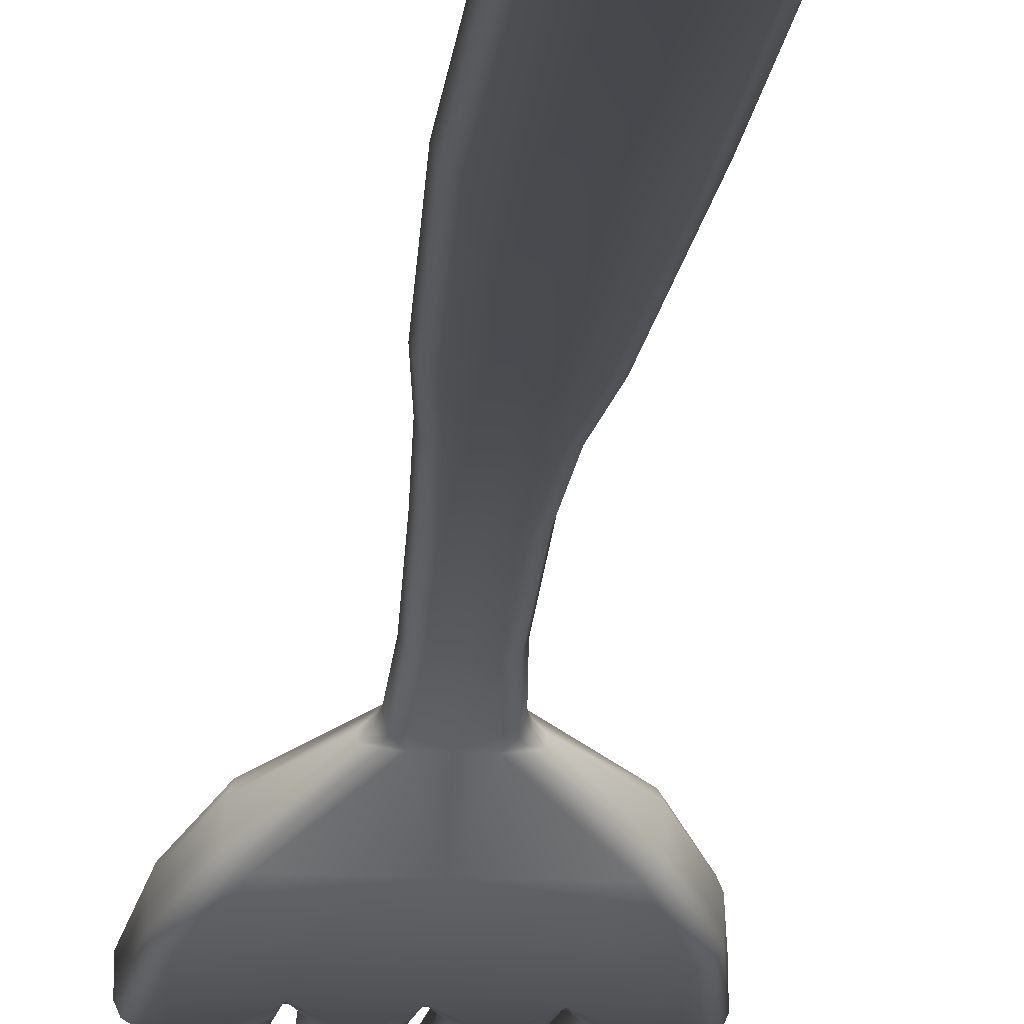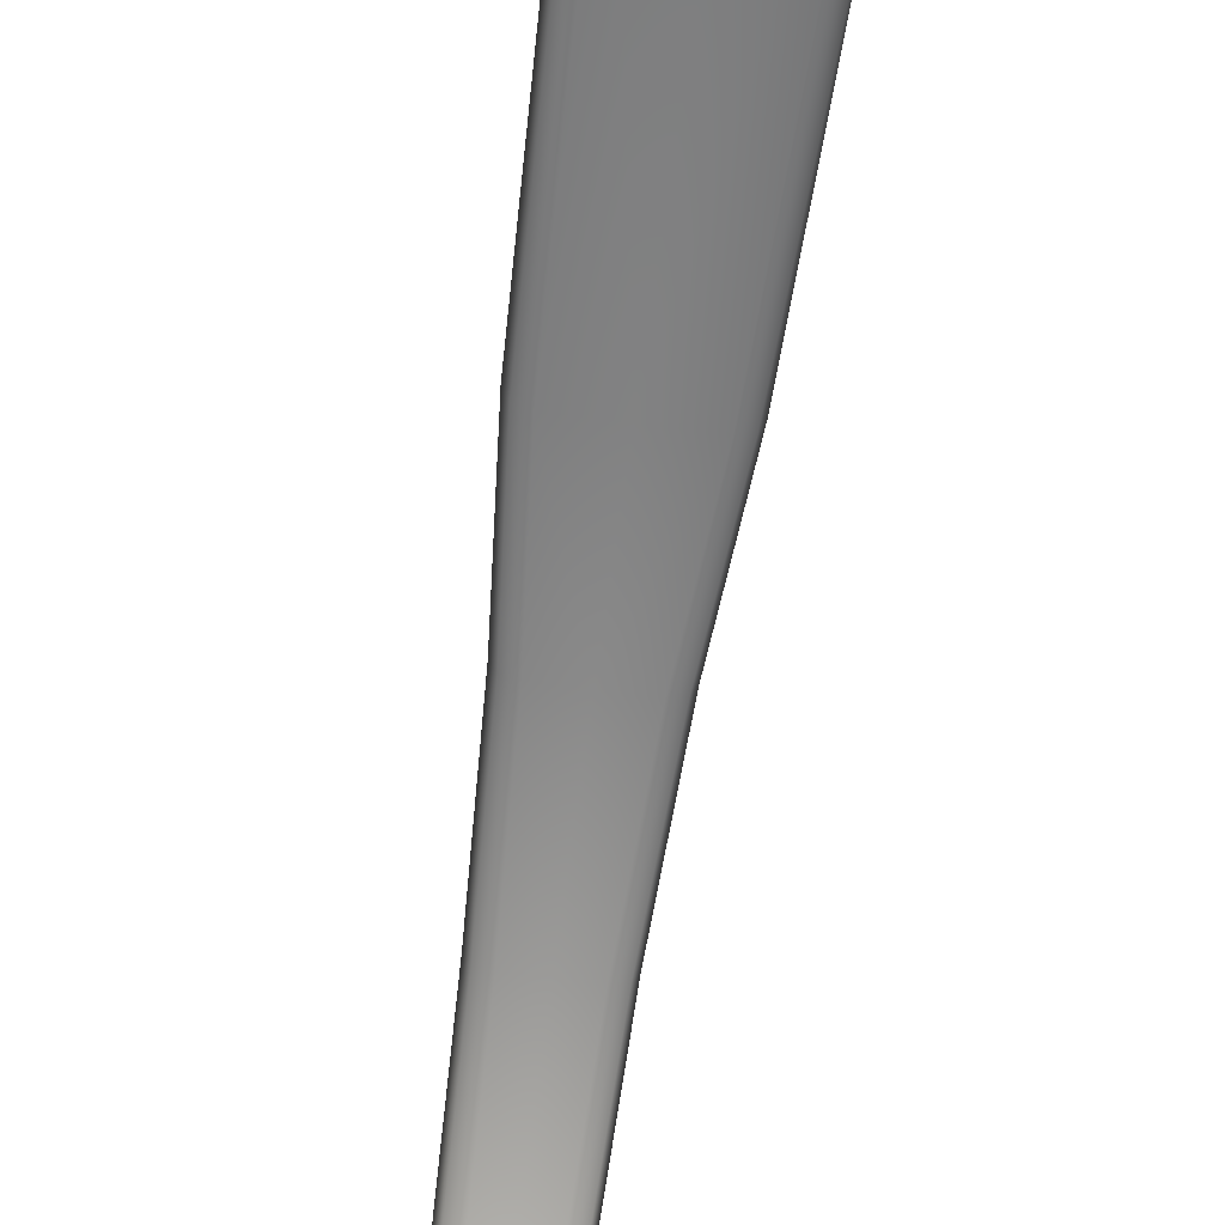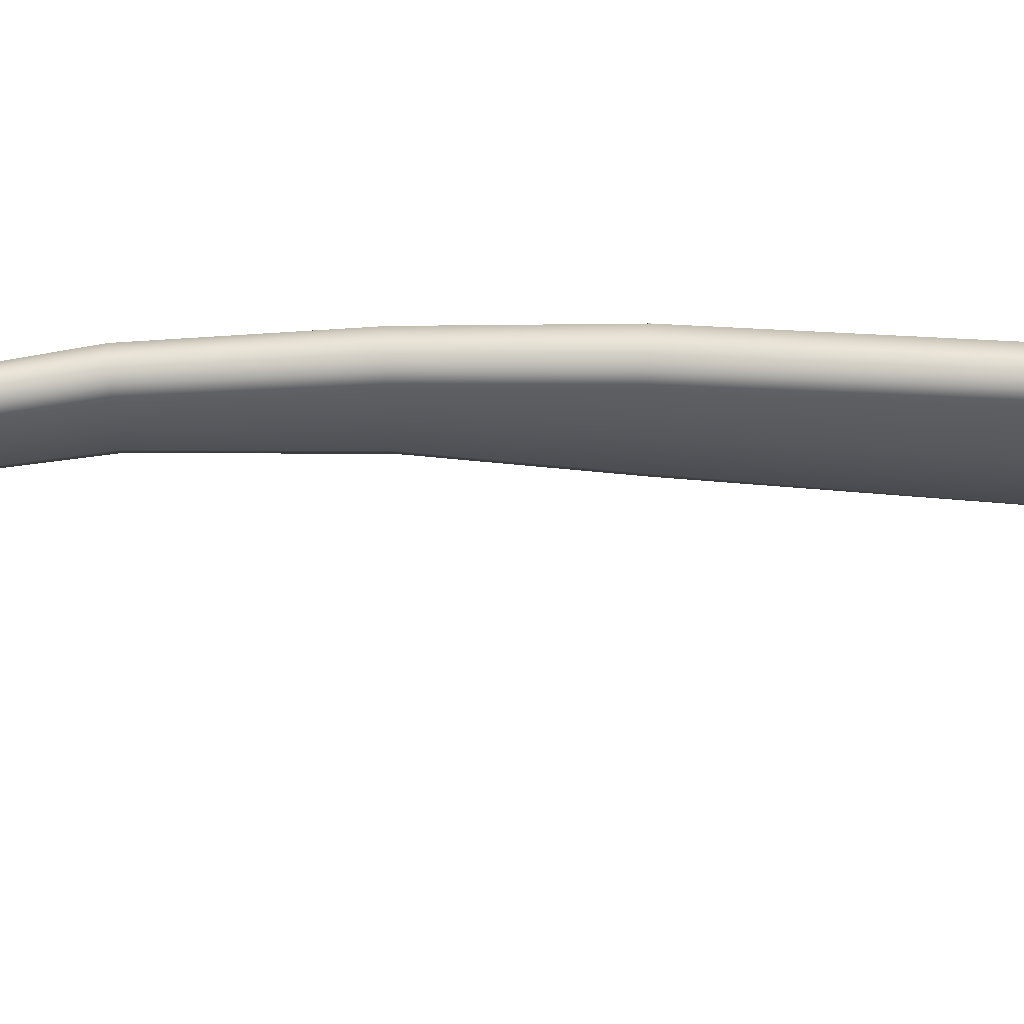
<metadata>
{"format":"obj","ext":"obj","renderer":"f3d","projection":"perspective","resolution":1024,"background":"white","views":[{"elev":-19.4,"azim":-4.4,"up":"+Z"},{"elev":-65.5,"azim":-7.6,"up":"+Z"},{"elev":-29.6,"azim":-87.9,"up":"+Z"}]}
</metadata>
<code>
o BigFork_Cube.002
v 8.3e-05 0.5821 -0.0599
v 8.3e-05 -4.254 0.2364
v 8.3e-05 -7.248 -0.389
v 8.3e-05 -2.493 0.233
v 8.3e-05 -2.515 0.4128
v 8.3e-05 -6.468 -0.2404
v 8.3e-05 -7.481 -0.2741
v 8.3e-05 0.2085 0.06982
v 8.3e-05 -0.4442 0.3255
v 8.3e-05 -0.06195 0.2095
v 8.3e-05 -0.4598 0.1814
v 8.3e-05 0.5821 -0.3506
v 8.3e-05 -4.247 0.0719
v 8.3e-05 -1.165 0.2786
v 8.3e-05 -6.502 -0.06233
v 8.3e-05 -7.292 -0.2285
v 8.3e-05 0.2085 -0.2209
v 8.3e-05 -1.852 0.4534
v 8.3e-05 -1.853 0.2809
v 8.3e-05 -0.08258 0.04616
v 8.3e-05 -1.154 0.4386
v 0.356 0.5821 -0.0599
v 0.4019 0.5821 -0.3506
v 0.5734 0.8458 -0.07327
v 8.3e-05 0.7986 -0.07088
v 0.406 0.8196 -0.07194
v -0.3558 0.5821 -0.0599
v -0.4017 0.5821 -0.3506
v -0.5732 0.8458 -0.07327
v -0.4059 0.8196 -0.07194
v 0.8029 1.186 -0.09053
v 0.8773 1.186 -0.1623
v 0.8555 1.186 -0.1115
v 0.4716 3.13 0.1747
v 0.5457 3.147 0.1052
v 0.4637 3.218 0.107
v 0.5234 3.139 0.1548
v 0.5124 3.181 0.1562
v 0.5168 3.195 0.1138
v 0.4677 3.184 0.1614
v 0.8773 1.186 -0.3081
v 0.8034 1.186 -0.3813
v 0.8556 1.186 -0.3598
v 0.4725 3.167 0.01601
v 0.5453 3.151 0.08606
v 0.4681 3.211 0.0458
v 0.5124 3.206 0.04993
v 0.5167 3.2 0.0954
v 0.5235 3.164 0.03696
v 0.8036 0.5821 -0.1318
v 0.6876 0.5821 -0.0599
v 0.7817 0.5821 -0.08095
v 0.8036 0.5821 -0.2772
v 0.7294 0.5821 -0.3506
v 0.7819 0.5821 -0.3291
v 0.4538 0.2085 0.06982
v 0.6067 0.2085 -0.002331
v 0.5841 0.2085 0.04869
v 0.6084 0.2085 -0.147
v 0.5346 0.2085 -0.2209
v 0.5871 0.2085 -0.1992
v 0.1266 -0.06195 0.2095
v 0.1967 -0.1388 0.1604
v 0.2583 -0.0325 0.1195
v 0.1772 -0.09794 0.1991
v 0.1904 -0.06556 0.1859
v 0.2165 -0.07957 0.1392
v 0.1966 -0.1413 0.1404
v 0.1267 -0.08258 0.04616
v 0.256 -0.0344 0.08066
v 0.1767 -0.1188 0.08063
v 0.1951 -0.08568 0.07055
v 0.192 -0.07075 0.05832
v 0.2158 -0.0824 0.1098
v 0.2744 -4.254 0.2364
v 0.3404 -4.25 0.1336
v 0.3261 -4.253 0.2157
v 0.2745 -4.247 0.0719
v 0.2821 -2.504 0.3229
v 0.2092 -2.515 0.4128
v 0.2608 -2.512 0.3923
v 0.2093 -2.493 0.233
v 0.2608 -2.496 0.2535
v 0.2763 -6.502 -0.06233
v 0.3498 -6.489 -0.1314
v 0.3283 -6.498 -0.08255
v 0.3498 -6.481 -0.1715
v 0.2764 -6.468 -0.2404
v 0.3283 -6.472 -0.2202
v 0.2263 -1.853 0.3672
v 0.1533 -1.852 0.4534
v 0.2049 -1.852 0.4328
v 0.1034 -0.4442 0.3255
v 0.177 -0.452 0.2535
v 0.1555 -0.4464 0.3049
v 0.194 -1.16 0.3587
v 0.1208 -1.154 0.4386
v 0.1726 -1.156 0.4179
v 0.1035 -0.4598 0.1814
v 0.1555 -0.4576 0.202
v 0.1535 -1.853 0.2809
v 0.205 -1.853 0.3015
v 0.121 -1.165 0.2786
v 0.1726 -1.164 0.2993
v 0.04664 -7.528 -0.385
v 0.0954 -7.442 -0.434
v 0.07102 -7.495 -0.4274
v 0.1088 -7.512 -0.3806
v 0.04664 -7.534 -0.3617
v 0.09926 -7.481 -0.2741
v 0.1088 -7.519 -0.3574
v 0.07596 -7.527 -0.3106
v 0.1464 -7.483 -0.2959
v 0.1838 -7.248 -0.389
v 0.2578 -7.267 -0.3211
v 0.2361 -7.253 -0.3691
v 0.1782 -7.451 -0.3636
v 0.1562 -7.438 -0.4116
v 0.1782 -7.458 -0.3406
v 0.1835 -7.292 -0.2285
v 0.2578 -7.273 -0.2964
v 0.236 -7.287 -0.2484
v 0.1501 3.218 0.107
v 0.1521 3.167 0.01601
v 0.07235 3.151 0.08442
v 0.1509 3.211 0.0458
v 0.09818 3.205 0.04955
v 0.09497 3.161 0.03601
v 0.09199 3.199 0.09463
v 0.3968 3.151 0.08443
v 0.4192 3.161 0.03592
v 0.4213 3.205 0.04954
v 0.415 3.199 0.09463
v 0.2313 3.151 0.08442
v 0.2074 3.162 0.03605
v 0.199 3.2 0.05289
v 0.21 3.197 0.1042
v 0.5705 1.186 -0.3813
v 0.4256 1.204 -0.3558
v 0.4962 1.192 -0.3738
v 0.3571 1.207 -0.3542
v 0.214 1.186 -0.3813
v 0.2879 1.192 -0.3733
v 0.0423 1.207 -0.3565
v 0.1879 1.186 -0.3813
v 0.113 1.192 -0.374
v 0.07239 3.146 0.1059
v 0.1521 3.13 0.1747
v 0.09659 3.135 0.1545
v 0.1028 3.177 0.1512
v 0.151 3.184 0.1614
v 0.09049 3.195 0.1128
v 0.3969 3.146 0.1059
v 0.4137 3.195 0.1128
v 0.4259 3.177 0.1512
v 0.4207 3.135 0.1545
v 0.2314 3.146 0.1059
v 0.2035 3.18 0.1563
v 0.2088 3.137 0.1547
v 0.5631 1.166 -0.1098
v 0.5705 1.117 -0.09053
v 0.5365 1.18 -0.09617
v 0.2239 1.163 -0.111
v 0.214 1.117 -0.09053
v 0.2489 1.179 -0.09654
v 0.1791 1.163 -0.1091
v 0.1879 1.117 -0.09053
v 0.1531 1.179 -0.09598
v 0.4363 1.107 -0.1568
v 0.3525 1.106 -0.1567
v 0.3968 0.9995 -0.07835
v 0.3946 1.083 -0.1568
v 0.3953 1.06 -0.1087
v 0.3869 1.046 -0.1032
v 0.4042 1.046 -0.1032
v 0.3968 0.946 -0.3691
v 0.3525 1.106 -0.3069
v 0.4363 1.107 -0.3069
v 0.3877 1.03 -0.3528
v 0.3954 1.045 -0.3487
v 0.3946 1.083 -0.3069
v 0.4035 1.03 -0.3528
v 8.3e-05 -7.528 -0.385
v 8.3e-05 -7.442 -0.434
v 8.3e-05 -7.495 -0.4274
v 8.3e-05 -7.534 -0.3617
v 8.3e-05 -7.528 -0.3084
v 8.3e-05 0.9533 -0.3694
v -0.04407 1.105 -0.3068
v 0.04424 1.105 -0.3068
v -0.009073 1.033 -0.3529
v 8.3e-05 1.047 -0.3488
v 8.3e-05 1.082 -0.3068
v 0.009239 1.033 -0.3529
v 0.04424 1.105 -0.1567
v -0.04407 1.105 -0.1567
v 8.3e-05 1.007 -0.07872
v 8.3e-05 1.082 -0.1567
v 8.3e-05 1.063 -0.1088
v -0.009865 1.049 -0.1034
v 0.01003 1.049 -0.1034
v -0.8771 1.186 -0.1623
v -0.8028 1.186 -0.09053
v -0.8553 1.186 -0.1115
v -0.4724 3.13 0.1747
v -0.4635 3.218 0.107
v -0.5455 3.147 0.1052
v -0.4679 3.184 0.1613
v -0.5123 3.181 0.1562
v -0.5166 3.197 0.1046
v -0.5232 3.139 0.1548
v -0.8032 1.186 -0.3813
v -0.8771 1.186 -0.3081
v -0.8555 1.186 -0.3598
v -0.4724 3.167 0.01601
v -0.5451 3.151 0.08606
v -0.5233 3.164 0.03696
v -0.5123 3.206 0.04993
v -0.4676 3.211 0.0458
v -0.6874 0.5821 -0.0599
v -0.8035 0.5821 -0.1318
v -0.7816 0.5821 -0.08095
v -0.7292 0.5821 -0.3506
v -0.8035 0.5821 -0.2772
v -0.7817 0.5821 -0.3291
v -0.6065 0.2085 -0.002331
v -0.4536 0.2085 0.06982
v -0.5839 0.2085 0.04869
v -0.5344 0.2085 -0.2209
v -0.6082 0.2085 -0.147
v -0.587 0.2085 -0.1992
v -0.2581 -0.0325 0.1195
v -0.1965 -0.1388 0.1604
v -0.1264 -0.06195 0.2095
v -0.2163 -0.07957 0.1392
v -0.1902 -0.06556 0.1859
v -0.177 -0.09794 0.1991
v -0.1965 -0.1413 0.1404
v -0.2558 -0.0344 0.08066
v -0.1265 -0.08258 0.04616
v -0.2156 -0.0824 0.1098
v -0.1949 -0.08568 0.07055
v -0.1918 -0.07075 0.05832
v -0.1766 -0.1188 0.08063
v -0.3474 -4.251 0.1541
v -0.2743 -4.254 0.2364
v -0.326 -4.253 0.2157
v -0.2743 -4.247 0.0719
v -0.326 -4.248 0.09252
v -0.2091 -2.515 0.4128
v -0.282 -2.504 0.3229
v -0.2606 -2.512 0.3923
v -0.2091 -2.493 0.233
v -0.2606 -2.496 0.2535
v -0.3496 -6.489 -0.1314
v -0.2761 -6.502 -0.06233
v -0.3281 -6.498 -0.08255
v -0.2762 -6.468 -0.2404
v -0.3496 -6.481 -0.1715
v -0.3281 -6.472 -0.2202
v -0.1532 -1.852 0.4534
v -0.2261 -1.853 0.3672
v -0.2048 -1.852 0.4328
v -0.1768 -0.452 0.2535
v -0.1032 -0.4442 0.3255
v -0.1553 -0.4464 0.3049
v -0.1207 -1.154 0.4386
v -0.1939 -1.16 0.3587
v -0.1724 -1.156 0.4179
v -0.1034 -0.4598 0.1814
v -0.1553 -0.4576 0.202
v -0.1533 -1.853 0.2809
v -0.2048 -1.853 0.3015
v -0.1208 -1.165 0.2786
v -0.1725 -1.164 0.2993
v -0.04647 -7.528 -0.385
v -0.09523 -7.442 -0.434
v -0.1087 -7.512 -0.3806
v -0.07085 -7.495 -0.4274
v -0.04647 -7.534 -0.3617
v -0.0991 -7.481 -0.2741
v -0.07579 -7.527 -0.3106
v -0.1462 -7.483 -0.2959
v -0.1087 -7.519 -0.3574
v -0.2576 -7.267 -0.3211
v -0.1836 -7.248 -0.389
v -0.236 -7.253 -0.3691
v -0.178 -7.451 -0.3636
v -0.1561 -7.438 -0.4116
v -0.178 -7.458 -0.3406
v -0.2576 -7.273 -0.2964
v -0.1834 -7.292 -0.2285
v -0.2358 -7.287 -0.2484
v -0.15 3.218 0.107
v -0.07218 3.151 0.08442
v -0.1519 3.167 0.01601
v -0.09107 3.197 0.1042
v -0.1026 3.2 0.05289
v -0.09639 3.162 0.03605
v -0.1508 3.211 0.0458
v -0.3967 3.151 0.08443
v -0.4257 3.2 0.05289
v -0.4142 3.197 0.1042
v -0.4204 3.162 0.03606
v -0.2311 3.151 0.08442
v -0.2098 3.197 0.1037
v -0.2033 3.205 0.04957
v -0.2087 3.162 0.03614
v -0.4254 1.204 -0.3558
v -0.5703 1.186 -0.3813
v -0.4961 1.192 -0.3738
v -0.3569 1.207 -0.3542
v -0.2138 1.186 -0.3813
v -0.2877 1.192 -0.3733
v -0.04213 1.207 -0.3565
v -0.1877 1.186 -0.3813
v -0.1129 1.192 -0.374
v -0.07222 3.146 0.1059
v -0.152 3.13 0.1747
v -0.09803 3.18 0.1563
v -0.1507 3.184 0.1614
v -0.09481 3.136 0.1546
v -0.3968 3.146 0.1059
v -0.4211 3.18 0.1562
v -0.4191 3.135 0.1545
v -0.2312 3.146 0.1059
v -0.2073 3.135 0.1545
v -0.1989 3.177 0.1512
v -0.5703 1.117 -0.09053
v -0.563 1.166 -0.1098
v -0.5363 1.18 -0.09617
v -0.2237 1.163 -0.111
v -0.2138 1.117 -0.09053
v -0.2487 1.179 -0.09654
v -0.179 1.163 -0.1091
v -0.1877 1.117 -0.09053
v -0.1529 1.179 -0.09598
v -0.3966 0.9995 -0.07835
v -0.3523 1.106 -0.1567
v -0.4361 1.107 -0.1568
v -0.3867 1.046 -0.1032
v -0.3952 1.06 -0.1087
v -0.3945 1.083 -0.1568
v -0.4041 1.046 -0.1032
v -0.4361 1.107 -0.3069
v -0.3523 1.106 -0.3069
v -0.3966 0.946 -0.3691
v -0.3945 1.083 -0.3069
v -0.3952 1.045 -0.3487
v -0.3875 1.03 -0.3528
v -0.4033 1.03 -0.3528
f 54 176 138 42
f 144 190 195 166 147 125
f 41 32 50 53
f 167 197 171 164
f 41 45 35 32
f 124 142 145
f 44 42 138
f 51 24 26 22
f 24 31 161 171
f 59 57 64 70
f 80 5 2 75
f 68 63 94
f 56 8 10 62
f 75 2 15 84
f 13 78 88 6
f 84 15 16 120
f 91 18 5 80
f 76 85 87
f 103 14 11 99
f 18 91 97 21
f 21 97 93 9
f 62 10 9 93
f 6 88 114 3
f 7 110 120 16
f 139 178 169 160 153 130
f 145 142 176 188
f 177 141 134 157 163 170
f 26 24 171
f 22 1 8
f 176 23 12
f 148 167 164
f 53 50 57 59
f 188 176 12
f 51 22 8 56
f 23 54 60 17
f 17 60 69 20
f 176 54 23
f 4 82 78 13
f 20 69 99 11
f 19 101 82 4
f 183 105 109 186
f 101 19 14 103
f 106 184 3 114
f 87 85 121 115
f 119 117 115 121
f 12 23 17
f 22 26 25 1
f 51 31 24
f 197 25 26 171
f 223 212 310 347
f 309 301 323 330 340 345
f 213 224 221 202
f 30 338 29
f 29 338 329 203
f 296 316 313
f 215 310 212
f 220 227 8 27
f 220 29 203
f 230 239 232 226
f 246 256 15 2
f 238 264 233
f 227 234 10 8
f 13 6 258 248
f 256 292 16 15
f 261 250 5 18
f 245 259 255
f 277 286 3 184
f 274 270 11 14
f 18 21 267 261
f 21 9 265 267
f 234 265 9 10
f 6 3 286 258
f 7 16 292 281
f 183 186 280 276
f 316 188 347 313
f 319 333 336
f 346 339 332 326 305 312
f 329 205 203
f 27 8 1
f 336 333 338 197
f 197 338 30 25
f 224 230 226 221
f 315 295 318 335 196 189
f 347 28 223
f 28 17 229 223
f 17 20 240 229
f 220 27 30 29
f 4 13 248 253
f 20 11 270 240
f 19 4 253 272
f 250 246 2 5
f 272 274 14 19
f 188 12 347
f 259 285 291 255
f 290 291 285 288
f 12 17 28
f 27 1 25 30
f 213 202 207 216
f 347 12 28
f 35 39 38 37
f 36 40 38 39
f 44 46 47 49
f 36 48 47 46
f 45 49 47 48
f 62 65 66
f 63 67 66 65
f 64 66 67
f 68 71 72 74
f 69 73 72 71
f 70 74 72 73
f 105 107 108
f 106 118 108 107
f 117 108 118
f 109 111 112
f 119 113 112 111
f 110 112 113
f 123 126 127 129
f 124 128 127 126
f 125 129 127 128
f 44 131 132 46
f 130 133 132 131
f 36 46 132 133
f 134 135 136 137
f 124 126 136 135
f 123 137 136 126
f 147 149 150 152
f 148 151 150 149
f 123 152 150 151
f 36 154 155 40
f 153 156 155 154
f 34 40 155 156
f 157 137 158 159
f 123 151 158 137
f 148 159 158 151
f 169 172 173 175
f 170 174 173 172
f 171 175 173 174
f 176 179 180 182
f 177 181 180 179
f 178 182 180 181
f 188 191 192 194
f 189 193 192 191
f 190 194 192 193
f 195 198 199 201
f 196 200 199 198
f 197 201 199 200
f 205 208 209 211
f 206 210 209 208
f 207 211 209 210
f 215 217 218 219
f 216 210 218 217
f 206 219 218 210
f 232 235 236
f 233 237 236 235
f 234 236 237
f 238 241 242 244
f 239 243 242 241
f 240 244 242 243
f 276 278 279
f 288 289 278
f 277 279 278 289
f 280 282 284
f 281 283 282
f 290 284 282 283
f 294 297 298 300
f 295 299 298 297
f 296 300 298 299
f 215 219 302 304
f 206 303 302 219
f 301 304 302 303
f 305 306 307 308
f 294 300 307 306
f 296 308 307 300
f 318 297 320 322
f 294 321 320 297
f 319 322 320 321
f 206 208 324 303
f 205 325 324 208
f 323 303 324 325
f 326 327 328 306
f 319 321 328 327
f 294 306 328 321
f 338 341 342 344
f 339 343 342 341
f 340 344 342 343
f 345 348 349 351
f 346 350 349 348
f 347 351 349 350
f 32 35 37 33
f 33 37 34 31
f 42 44 49 43
f 43 49 45 41
f 51 56 58 52
f 52 58 57 50
f 56 62 66 58
f 58 66 64 57
f 63 68 74 67
f 67 74 70 64
f 76 79 81 77
f 77 81 80 75
f 75 84 86 77
f 77 86 85 76
f 79 90 92 81
f 81 92 91 80
f 62 93 95 65
f 65 95 94 63
f 90 96 98 92
f 92 98 97 91
f 101 103 104 102
f 102 104 96 90
f 117 119 111 108
f 108 111 109 105
f 84 120 122 86
f 86 122 121 85
f 44 138 140 131
f 131 140 139 130
f 130 153 154 133
f 133 154 36
f 153 160 162 156
f 156 162 161 34
f 31 51 52 33
f 33 52 50 32
f 160 169 175 162
f 162 175 171 161
f 137 157 134
f 41 53 55 43
f 43 55 54 42
f 115 117 118 116
f 116 118 106 114
f 119 121 122 113
f 113 122 120 110
f 35 45 48 39
f 39 48 36
f 53 59 61 55
f 55 61 60 54
f 59 70 73 61
f 61 73 69 60
f 78 82 83 76
f 76 83 79
f 76 87 89
f 76 89 88 78
f 93 97 98 95
f 95 98 96 94
f 68 94 100 71
f 71 100 99 69
f 82 101 102 83
f 83 102 90 79
f 94 96 104 100
f 100 104 103 99
f 87 115 116 89
f 89 116 114 88
f 134 141 143 135
f 135 143 142 124
f 124 145 146 128
f 128 146 144 125
f 125 147 152 129
f 129 152 123
f 40 34 37 38
f 148 164 165 159
f 159 165 163 157
f 147 166 168 149
f 149 168 167 148
f 138 176 182 140
f 140 182 178 139
f 169 178 181 172
f 172 181 177 170
f 166 195 201 168
f 168 201 197 167
f 145 188 194 146
f 146 194 190 144
f 195 190 193 198
f 198 193 189 196
f 105 183 185 107
f 107 185 184 106
f 110 7 187 112
f 112 187 186 109
f 141 177 179 143
f 143 179 176 142
f 164 171 174 165
f 165 174 170 163
f 203 205 211 204
f 204 211 207 202
f 213 216 217 214
f 214 217 215 212
f 221 226 228 222
f 222 228 227 220
f 226 232 236 228
f 228 236 234 227
f 232 239 241 235
f 235 241 238 233
f 246 250 252 247
f 247 252 251 245
f 245 255 257 247
f 247 257 256 246
f 250 261 263 252
f 252 263 262 251
f 233 264 266 237
f 237 266 265 234
f 261 267 269 263
f 263 269 268 262
f 262 268 275 273
f 273 275 274 272
f 276 280 284 278
f 278 284 290 288
f 255 291 293 257
f 257 293 292 256
f 301 309 311 304
f 304 311 310 215
f 303 323 301
f 205 329 331 325
f 325 331 330 323
f 202 221 222 204
f 204 222 220 203
f 329 338 344 331
f 331 344 340 330
f 305 326 306
f 212 223 225 214
f 214 225 224 213
f 286 277 289 287
f 287 289 288 285
f 281 292 293 283
f 283 293 291 290
f 210 216 207
f 223 229 231 225
f 225 231 230 224
f 229 240 243 231
f 231 243 239 230
f 245 251 254 249
f 249 254 253 248
f 248 258 260 249
f 249 260 259 245
f 264 268 269 266
f 266 269 267 265
f 240 270 271 244
f 244 271 264 238
f 251 262 273 254
f 254 273 272 253
f 270 274 275 271
f 271 275 268 264
f 258 286 287 260
f 260 287 285 259
f 296 313 314 308
f 308 314 312 305
f 295 315 317 299
f 299 317 316 296
f 297 318 295
f 326 332 334 327
f 327 334 333 319
f 319 336 337 322
f 322 337 335 318
f 309 345 351 311
f 311 351 347 310
f 339 346 348 343
f 343 348 345 340
f 336 197 200 337
f 337 200 196 335
f 315 189 191 317
f 317 191 188 316
f 277 184 185 279
f 279 185 183 276
f 280 186 187 282
f 282 187 7 281
f 313 347 350 314
f 314 350 346 312
f 332 339 341 334
f 334 341 338 333
f 161 31 34

</code>
